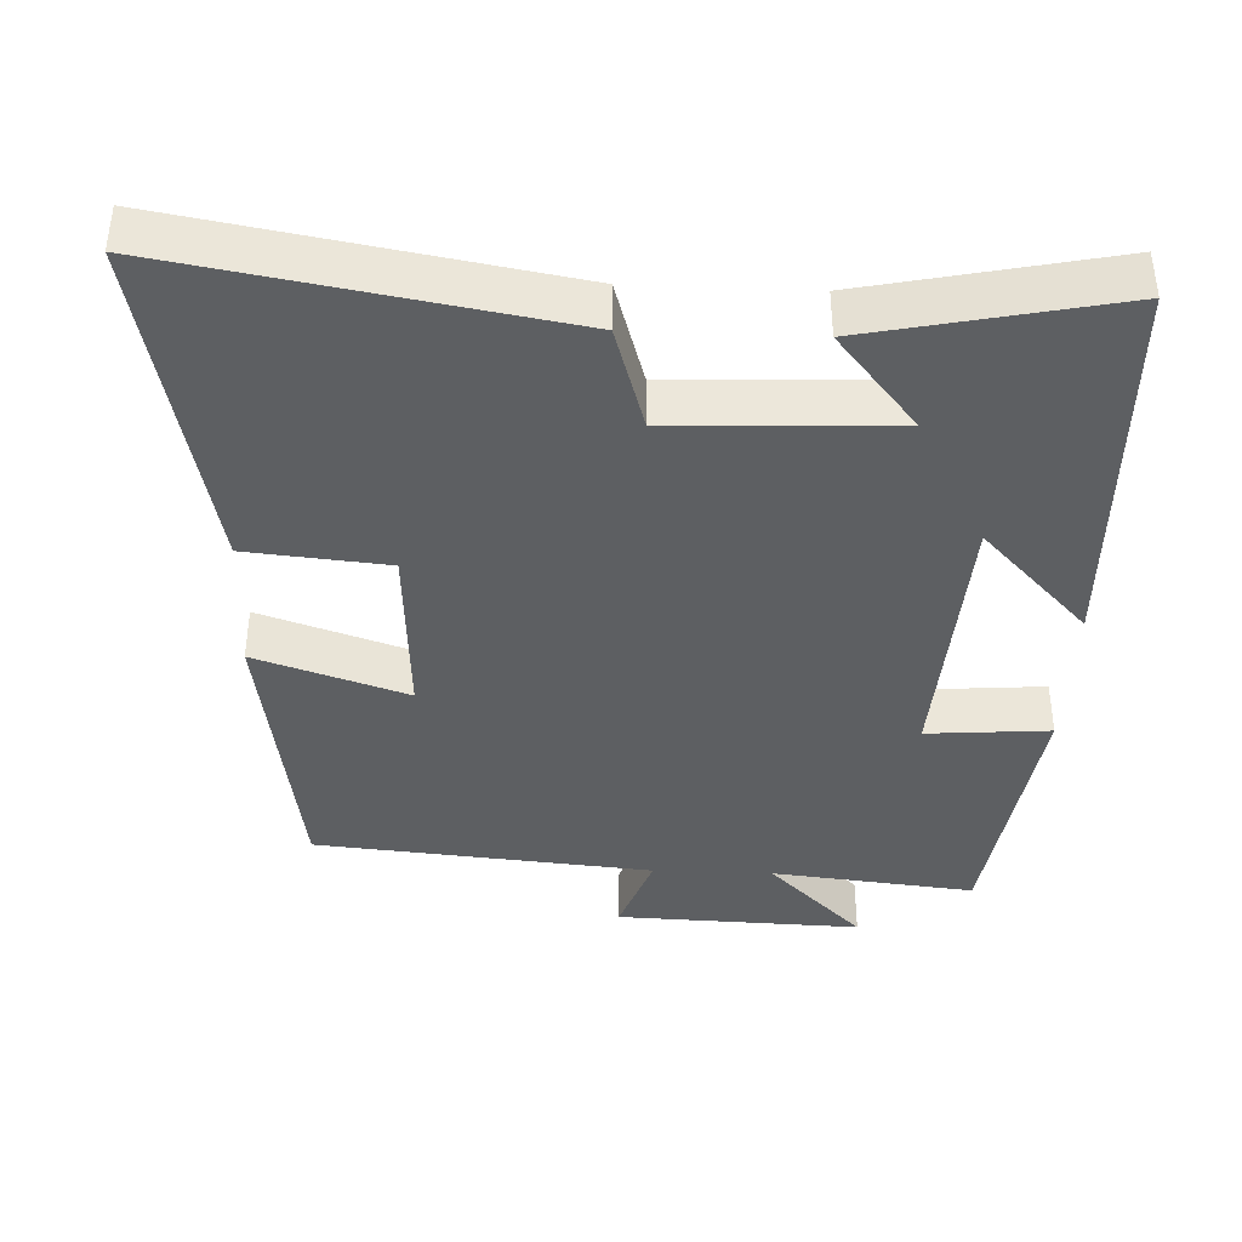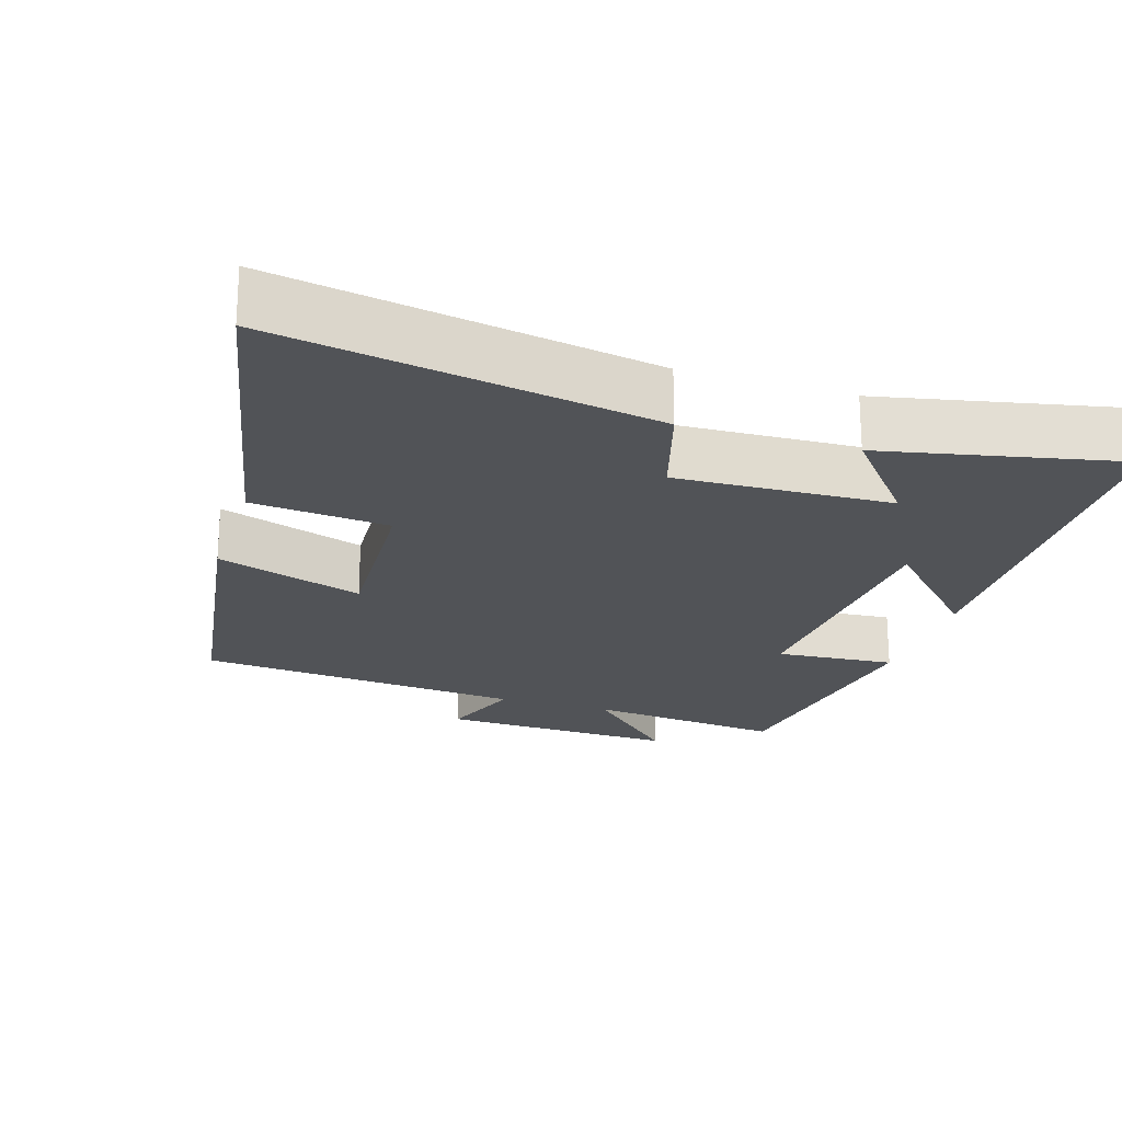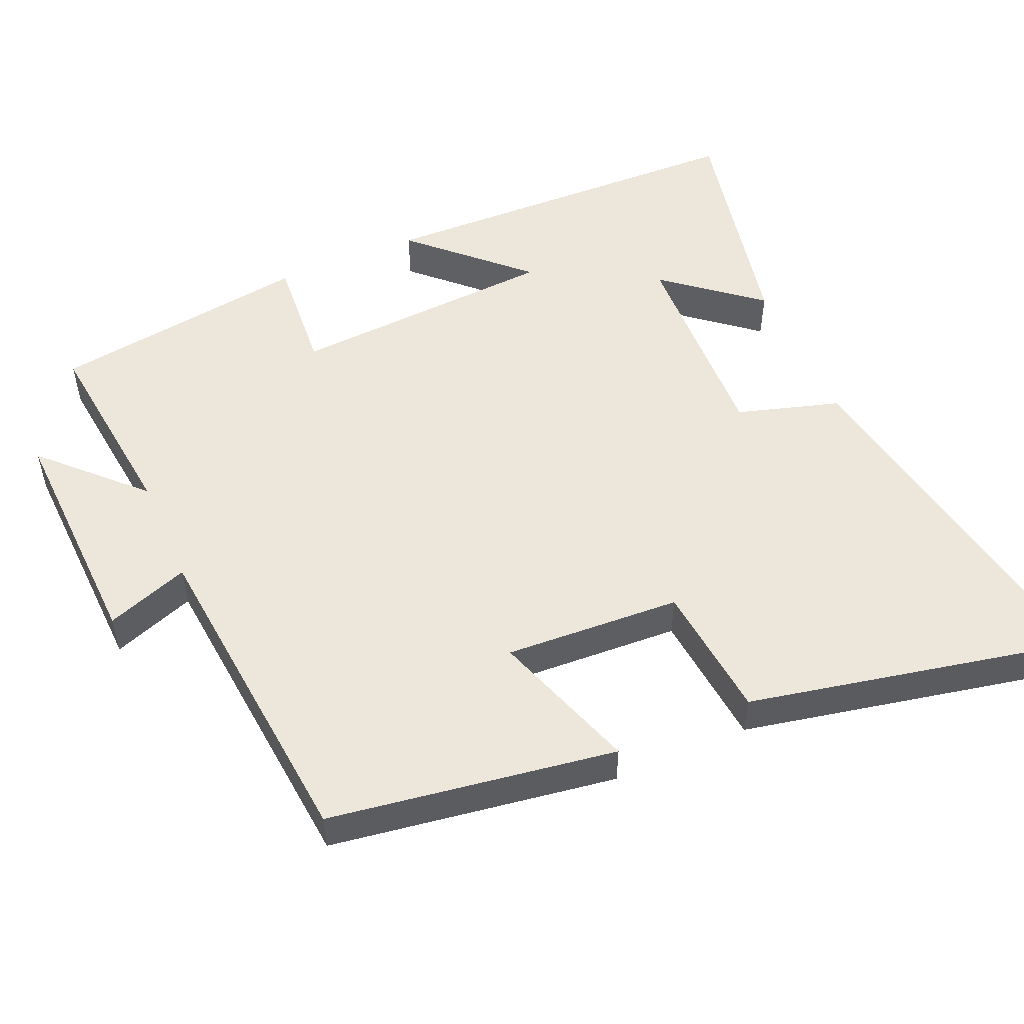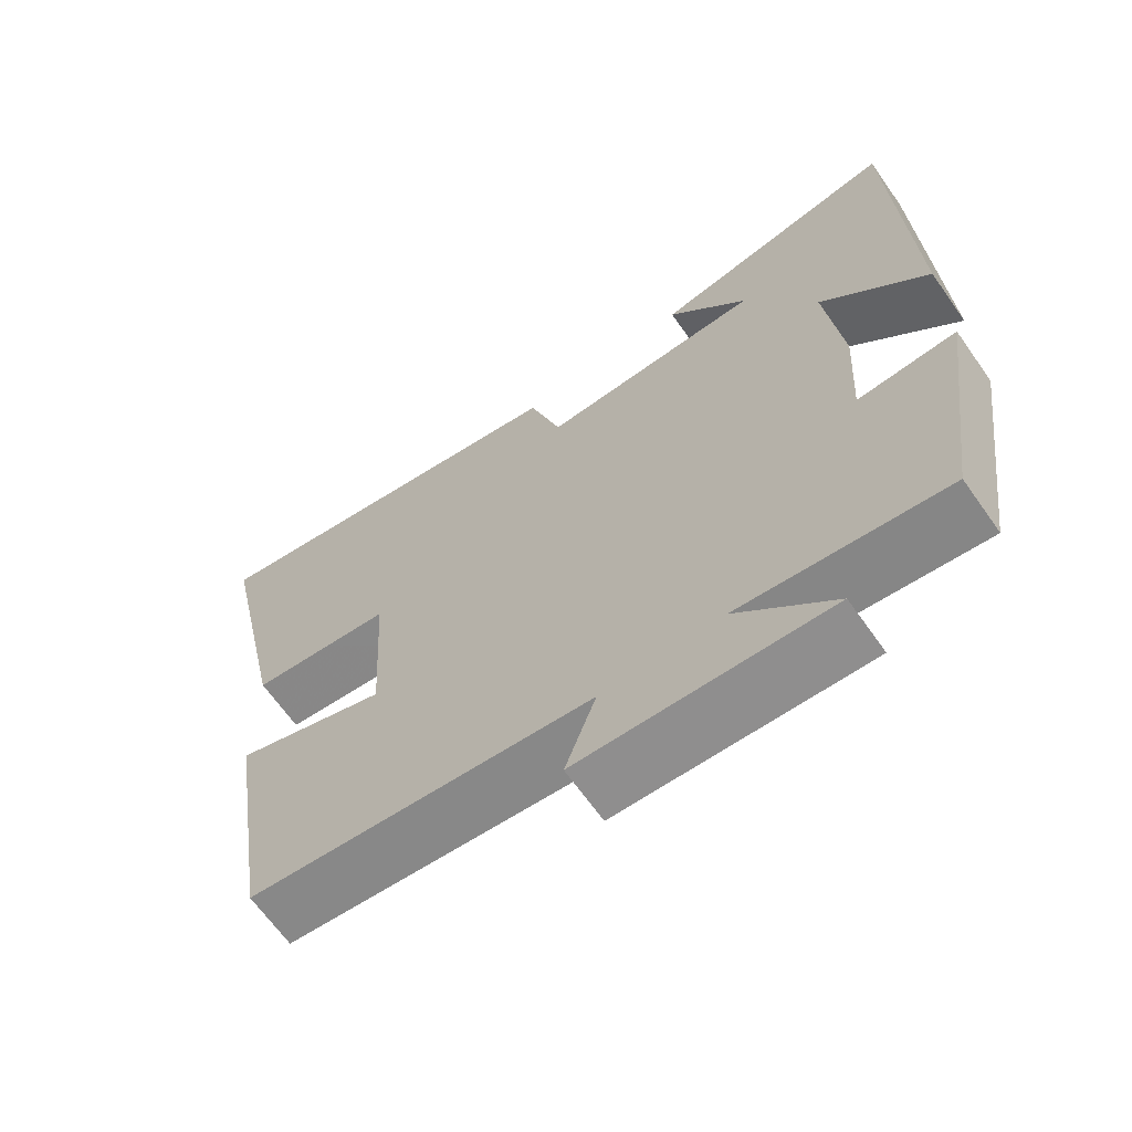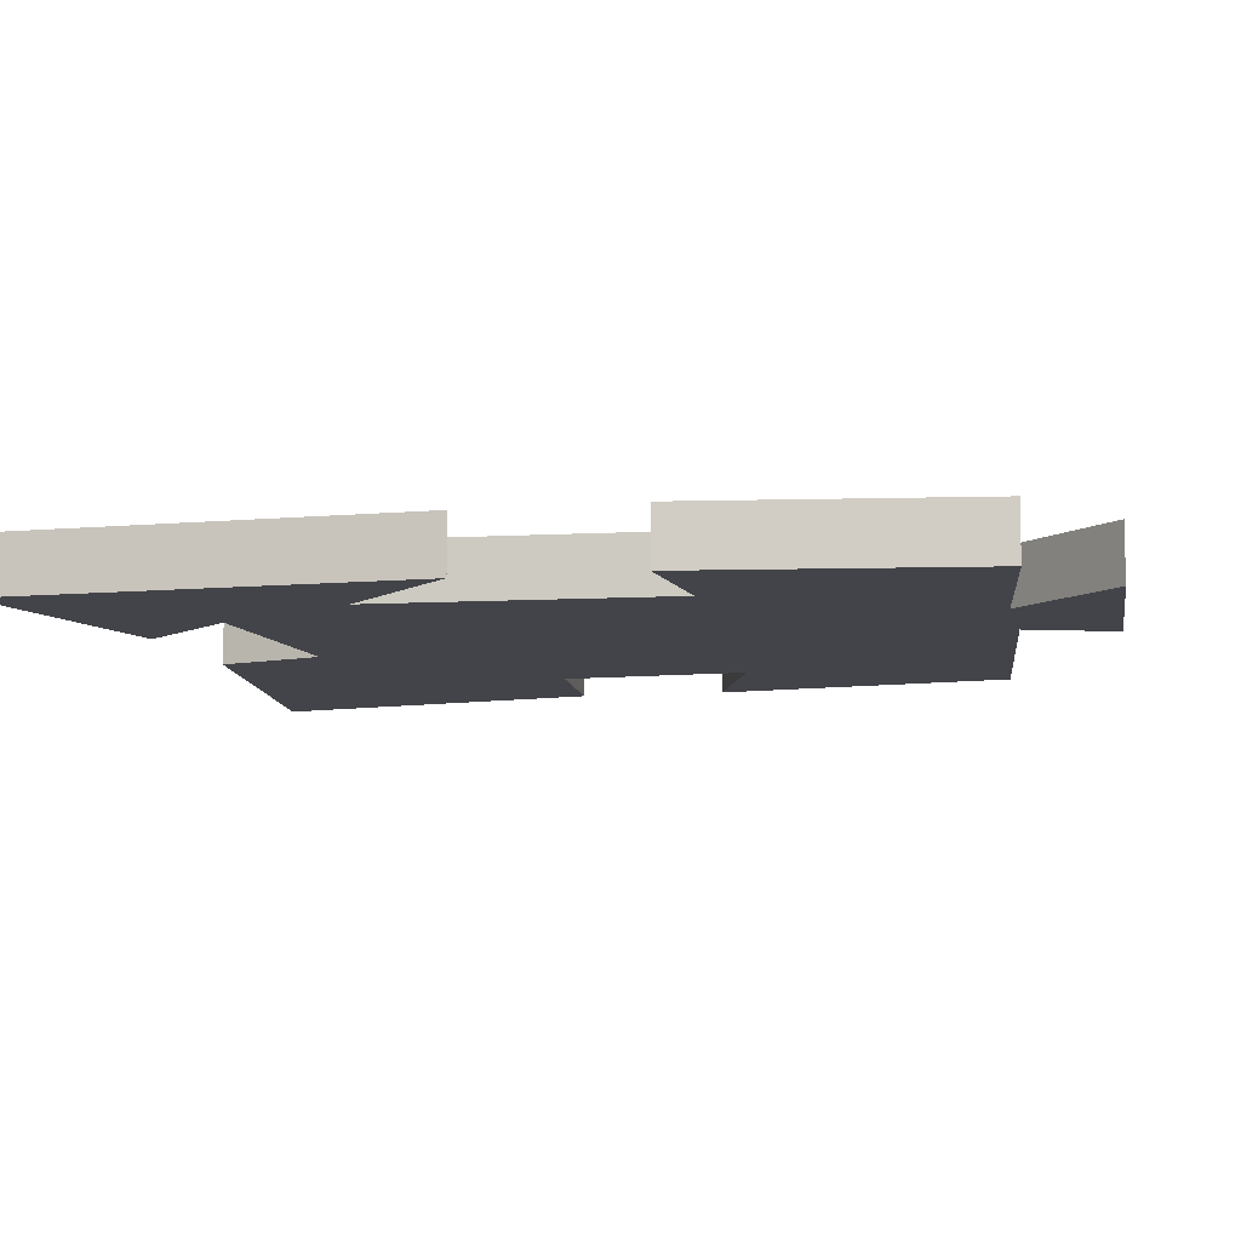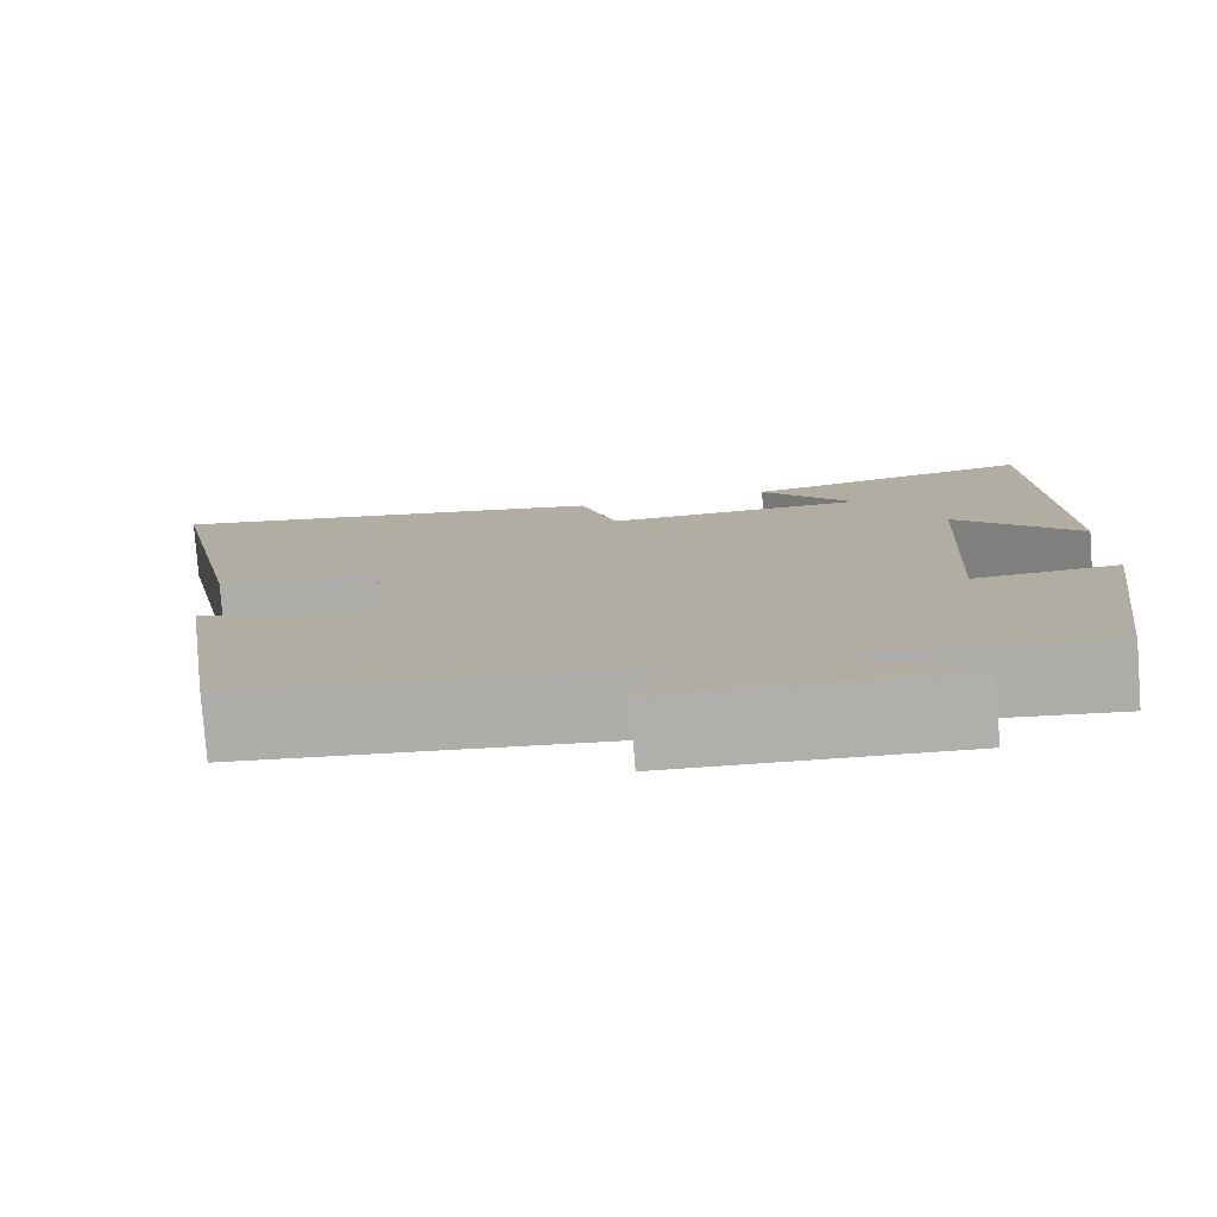
<metadata>
{"format":"obj","ext":"obj","renderer":"f3d","projection":"perspective","resolution":1024,"background":"white","views":[{"elev":-39.5,"azim":-2.4,"up":"+Y"},{"elev":-21.8,"azim":-17.7,"up":"+Y"},{"elev":51.8,"azim":-113.7,"up":"+Y"},{"elev":-66.4,"azim":35.3,"up":"+Z"},{"elev":-8.5,"azim":102.3,"up":"+Y"},{"elev":-78.8,"azim":4.4,"up":"+Z"}]}
</metadata>
<code>
v 0.483 0.07 0.57
v 0.5 0.07 0.041
v 0.357 0.07 0.19
v 0.335 0.07 -0.182
v 0.5 0.07 -0.169
v 0.449 0.07 -0.53
v 0.175 0.07 -0.5
v 0.304 0.07 -0.627
v -0.026 0.07 -0.615
v 0.015 0.07 -0.5
v -0.439 0.07 -0.458
v -0.5 0.07 -0.063
v -0.297 0.07 -0.131
v -0.311 0.07 0.113
v -0.5 0.07 0.131
v -0.596 0.07 0.589
v -0.079 0.07 0.5
v -0.036 0.07 0.358
v 0.26 0.07 0.37
v 0.153 0.07 0.5
v 0.483 0 0.57
v 0.5 0 0.041
v 0.357 0 0.19
v 0.335 0 -0.182
v 0.5 0 -0.169
v 0.449 0 -0.53
v 0.175 0 -0.5
v 0.304 0 -0.627
v -0.026 0 -0.615
v 0.015 0 -0.5
v -0.439 0 -0.458
v -0.5 0 -0.063
v -0.297 0 -0.131
v -0.311 0 0.113
v -0.5 0 0.131
v -0.596 0 0.589
v -0.079 0 0.5
v -0.036 0 0.358
v 0.26 0 0.37
v 0.153 0 0.5
f 19 20 1
f 15 16 17 18
f 14 15 18 19
f 13 14 19
f 10 11 12 13
f 10 13 19 1
f 7 8 9 10
f 4 5 6 7
f 3 4 7 10
f 1 2 3
f 1 3 10
f 21 40 39
f 38 37 36 35
f 39 38 35 34
f 39 34 33
f 33 32 31 30
f 21 39 33 30
f 30 29 28 27
f 27 26 25 24
f 30 27 24 23
f 23 22 21
f 30 23 21
f 1 21 22 2
f 2 22 23 3
f 3 23 24 4
f 4 24 25 5
f 5 25 26 6
f 6 26 27 7
f 7 27 28 8
f 8 28 29 9
f 9 29 30 10
f 10 30 31 11
f 11 31 32 12
f 12 32 33 13
f 13 33 34 14
f 14 34 35 15
f 15 35 36 16
f 16 36 37 17
f 17 37 38 18
f 18 38 39 19
f 19 39 40 20
f 20 40 21 1

</code>
